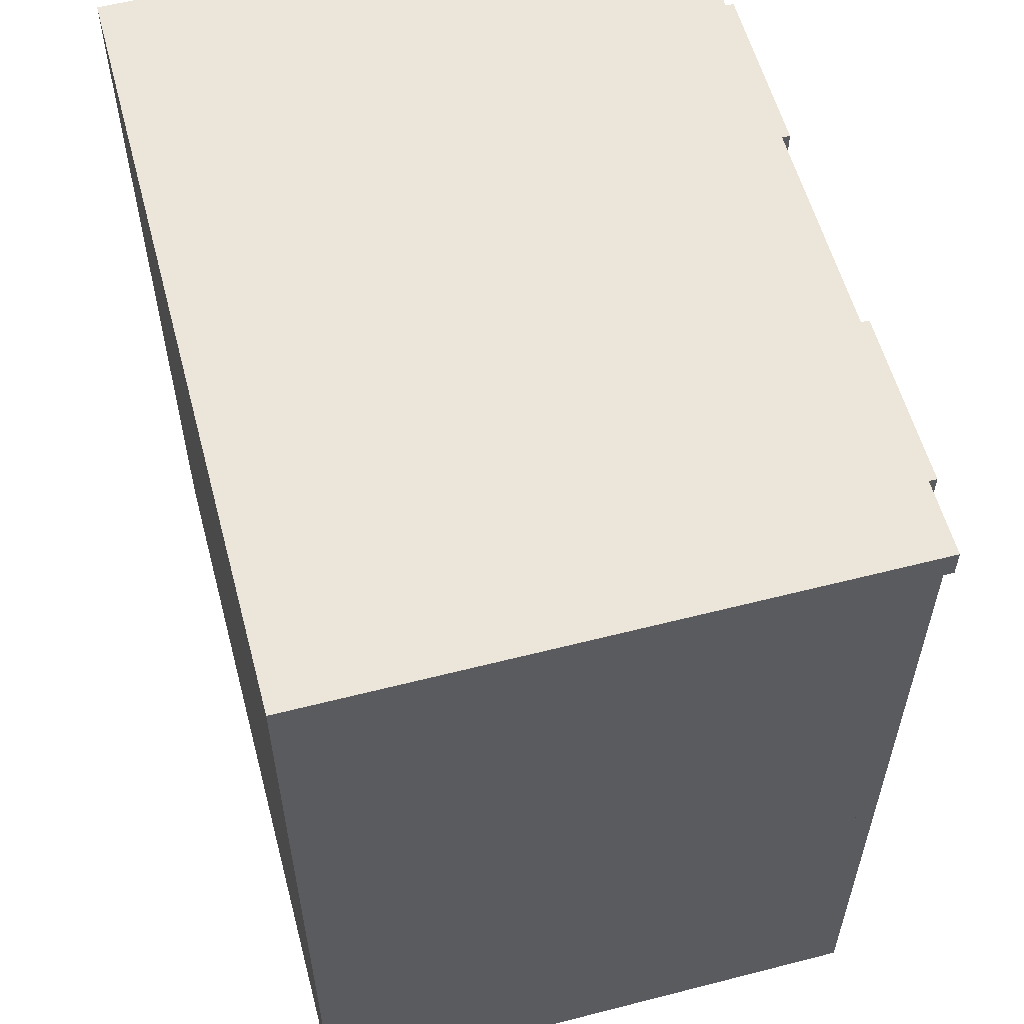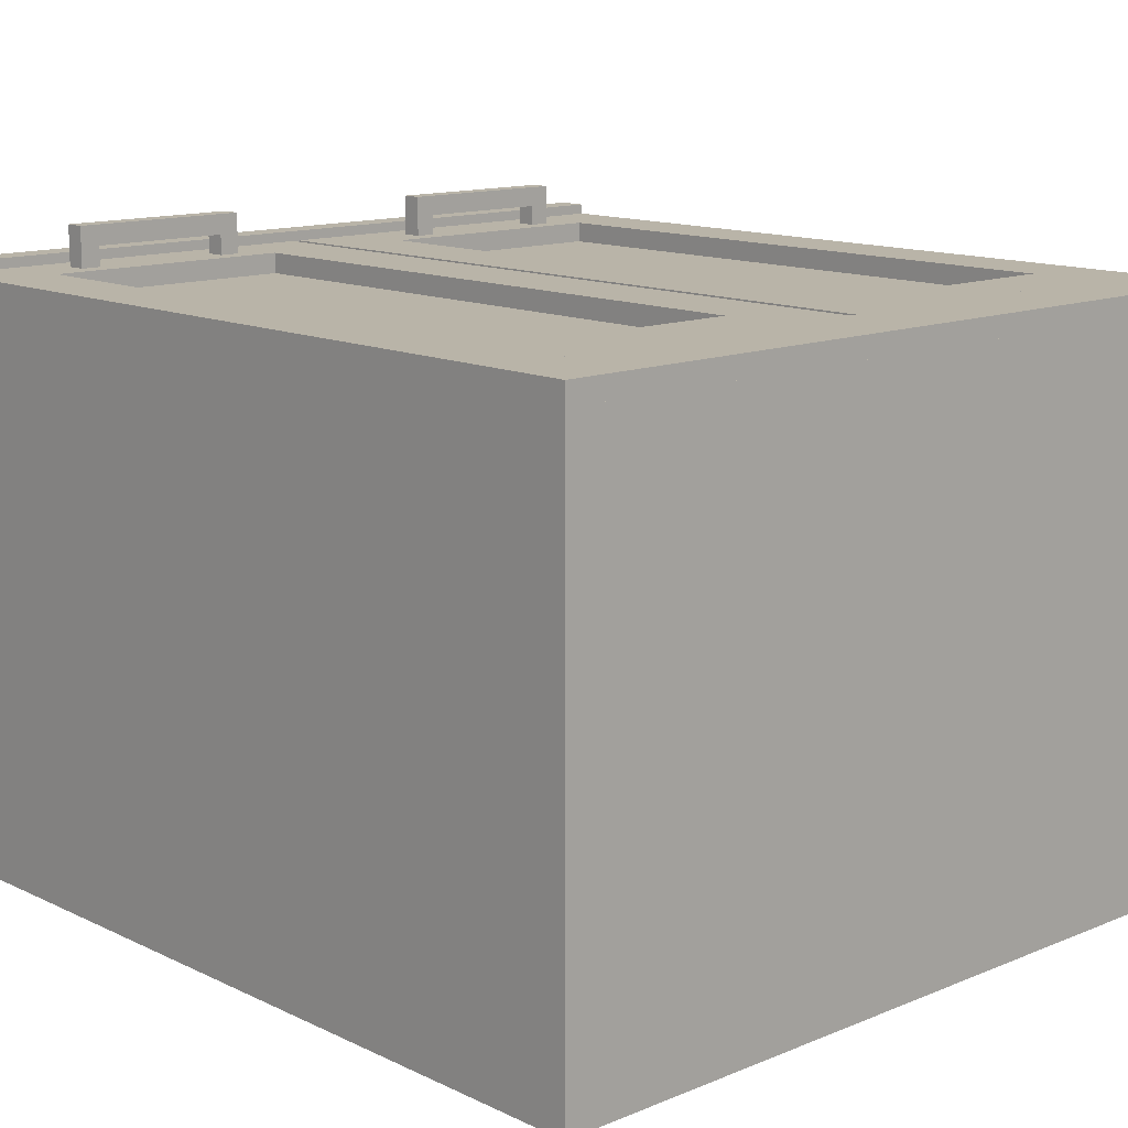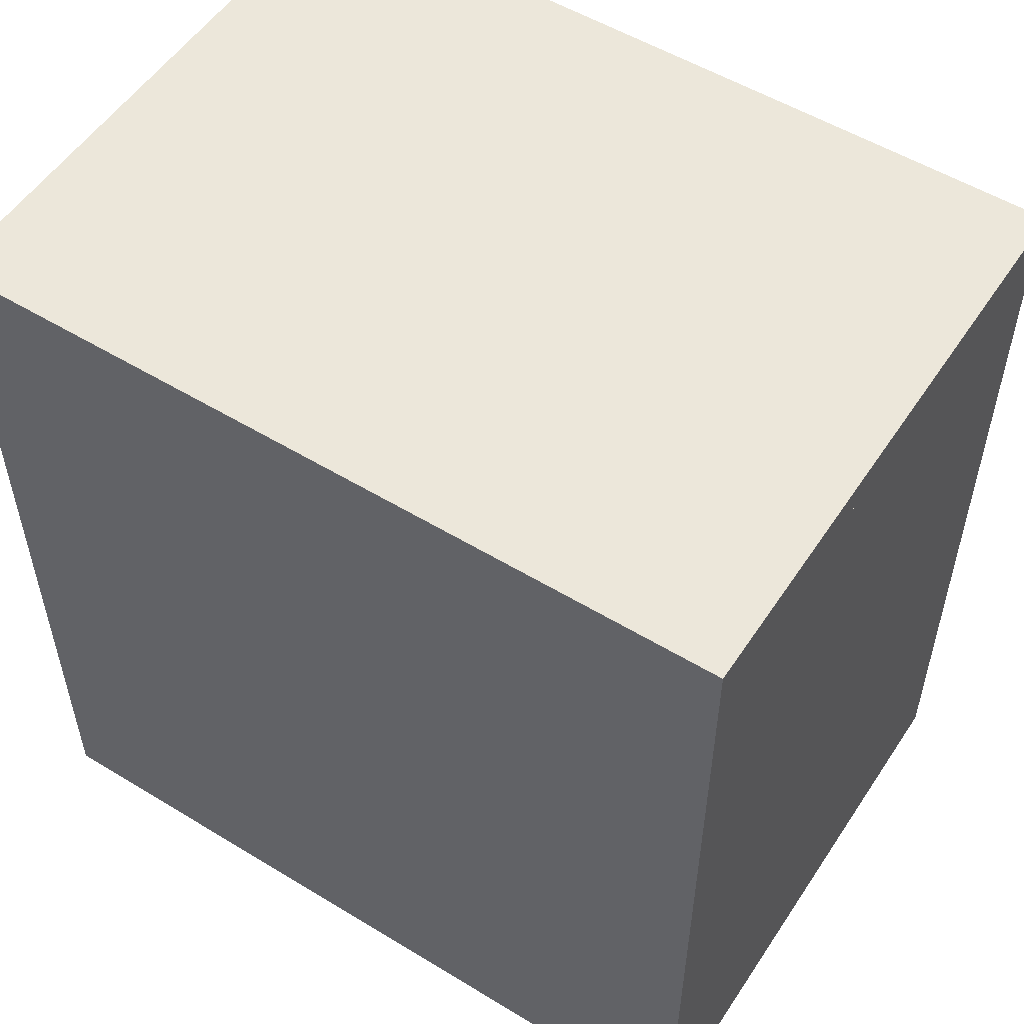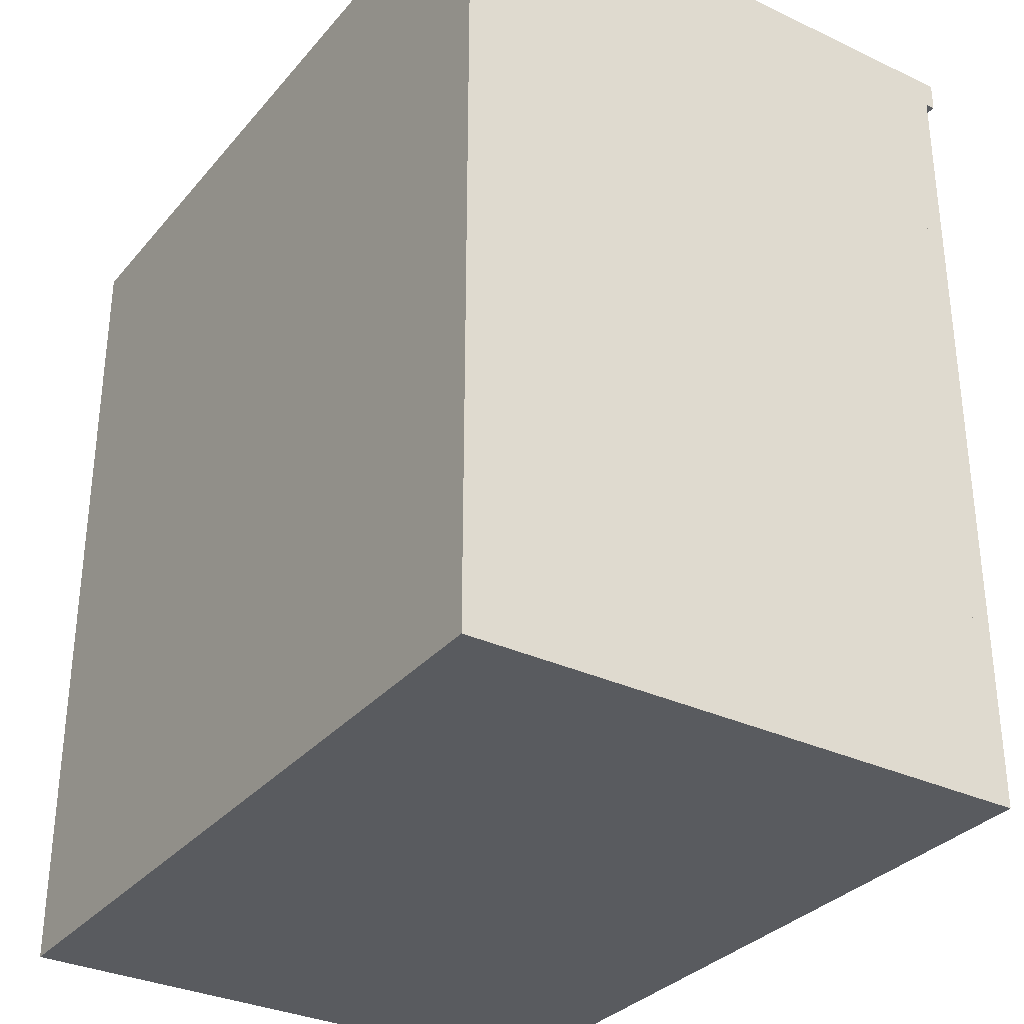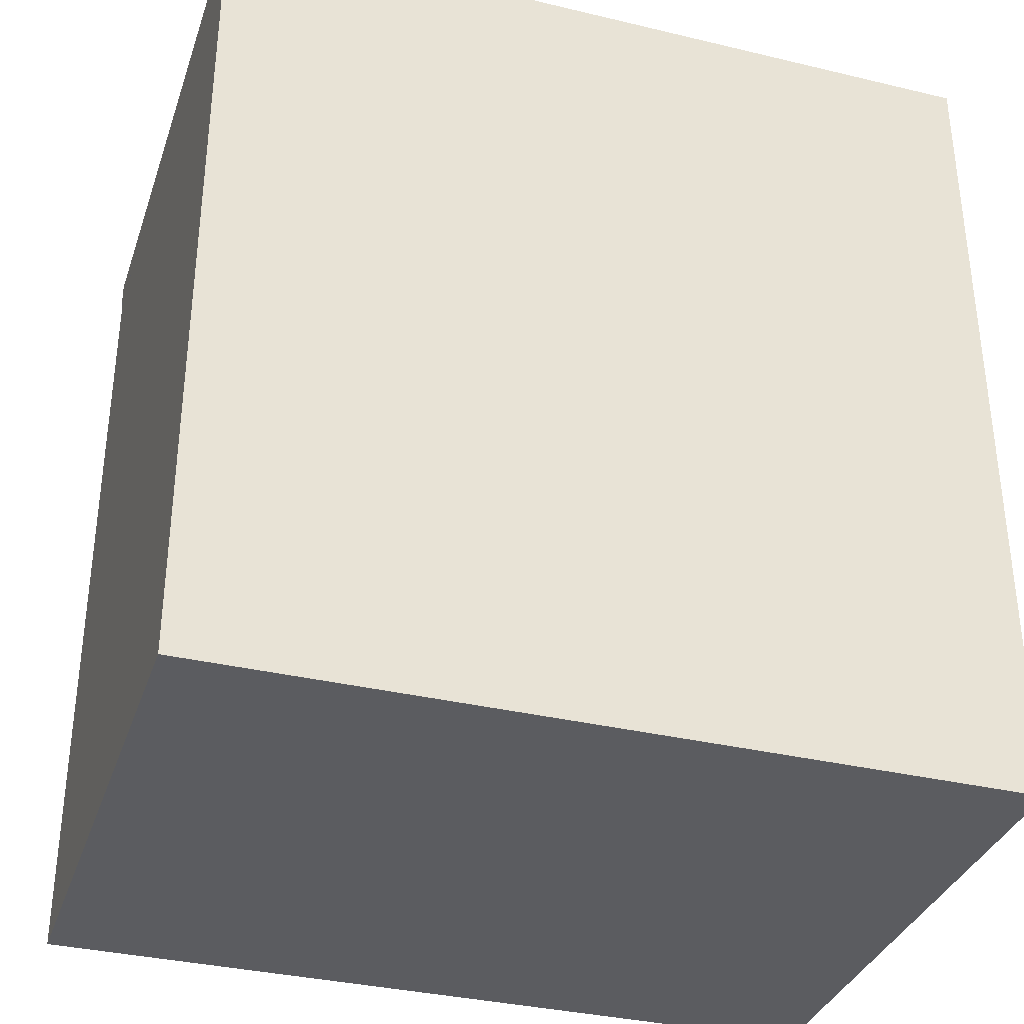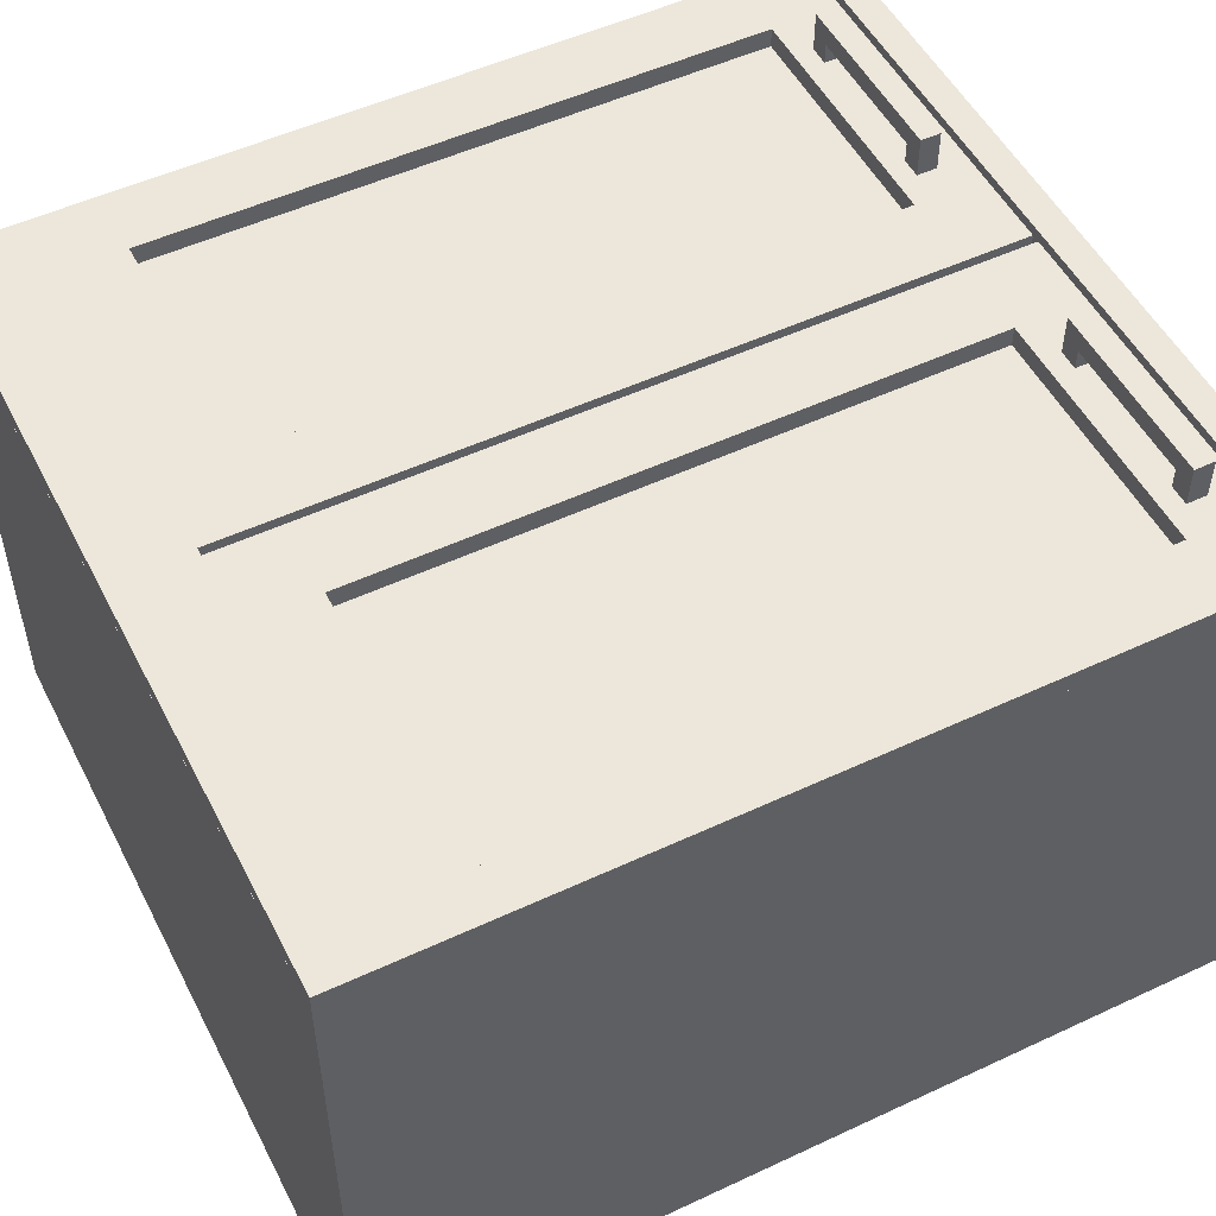
<metadata>
{"format":"obj","ext":"obj","renderer":"f3d","projection":"perspective","resolution":1024,"background":"white","views":[{"elev":57.6,"azim":-104.9,"up":"+Y"},{"elev":13.1,"azim":-43.0,"up":"+Z"},{"elev":53.9,"azim":-147.1,"up":"+Y"},{"elev":-32.2,"azim":-123.3,"up":"+Y"},{"elev":-34.8,"azim":162.3,"up":"+Y"},{"elev":51.8,"azim":63.2,"up":"+Z"}]}
</metadata>
<code>
o Cube.004_Cube.005
v -27 80 27
v -27 78 27
v -29 78 27
v -29 80 27
v -27 80 32
v -29 80 32
v -29 78 32
v -27 78 32
v -13 80 27
v -13 80 32
v -11 80 32
v -11 80 27
v -13 78 27
v -13 78 32
v -11 78 27
v -11 78 32
v 28 78 27
v 28 80 27
v 30 80 27
v 30 78 27
v 30 80 32
v 28 80 32
v 28 78 32
v 30 78 32
v 12 80 27
v 12 80 32
v 14 80 32
v 14 80 27
v 12 78 27
v 12 78 32
v 14 78 27
v 14 78 32
f 1 2 3 4
f 5 6 7 8
f 1 5 8 2
f 2 8 7 3
f 3 7 6 4
f 5 1 4 6
f 9 10 11 12
f 13 14 10 9
f 15 16 14 13
f 12 11 16 15
f 11 10 14 16
f 13 9 12 15
f 17 18 19 20
f 21 22 23 24
f 19 21 24 20
f 20 24 23 17
f 17 23 22 18
f 18 22 21 19
f 25 26 27 28
f 29 30 26 25
f 31 32 30 29
f 28 27 32 31
f 27 26 30 32
f 29 25 28 31
o Cube.001_Cube.002
v -0.4 8 26
v -0.4 8 28
v -40 8 28
v -40 8 26
v -0.4 15 26
v -40 15 26
v -40 15 28
v -0.4 15 28
v -0.4 83 26
v -0.4 76 26
v -40 76 26
v -40 83 26
v -40 76 28
v -40 83 28
v -0.4 76 28
v -0.4 83 28
v -40 15 26
v -40 15 28
v -40 76 28
v -40 76 26
v -33 15 26
v -33 76 26
v -33 76 28
v -33 15 28
v -8 15 26
v -8 15 28
v -8 76 28
v -8 76 26
v -0.4 15 26
v -0.4 76 26
v -0.4 76 28
v -0.4 15 28
v 40 15 26
v 33 15 26
v 33 76 26
v 40 76 26
v 33 76 28
v 40 76 28
v 33 15 28
v 40 15 28
v 8 15 26
v 0.4 15 26
v 0.4 76 26
v 8 76 26
v 0.4 76 28
v 8 76 28
v 0.4 15 28
v 8 15 28
v 40 76 26
v 40 76 28
v 0.4 76 28
v 0.4 76 26
v 40 83 26
v 0.4 83 26
v 0.4 83 28
v 40 83 28
v 40 15 26
v 40 8 26
v 0.4 8 26
v 0.4 15 26
v 0.4 8 28
v 0.4 15 28
v 40 8 28
v 40 15 28
f 33 34 35 36
f 37 38 39 40
f 33 37 40 34
f 34 40 39 35
f 35 39 38 36
f 37 33 36 38
f 41 42 43 44
f 45 46 44 43
f 47 48 46 45
f 42 41 48 47
f 41 44 46 48
f 42 47 45 43
f 49 50 51 52
f 53 54 55 56
f 49 53 56 50
f 50 56 55 51
f 51 55 54 52
f 53 49 52 54
f 57 58 59 60
f 61 62 63 64
f 57 61 64 58
f 58 64 63 59
f 59 63 62 60
f 61 57 60 62
f 65 66 67 68
f 69 70 68 67
f 71 72 70 69
f 66 65 72 71
f 65 68 70 72
f 66 71 69 67
f 73 74 75 76
f 77 78 76 75
f 79 80 78 77
f 74 73 80 79
f 73 76 78 80
f 74 79 77 75
f 81 82 83 84
f 85 86 87 88
f 81 85 88 82
f 82 88 87 83
f 83 87 86 84
f 85 81 84 86
f 89 90 91 92
f 93 94 92 91
f 95 96 94 93
f 90 89 96 95
f 89 92 94 96
f 90 95 93 91
o Cube.005_Cube.006
v -13 80 30
v -13 78 30
v -27 78 30
v -27 80 30
v -13 80 32
v -27 80 32
v -27 78 32
v -13 78 32
v 14 80 30
v 14 80 32
v 28 80 32
v 28 80 30
v 14 78 30
v 14 78 32
v 28 78 30
v 28 78 32
f 97 98 99 100
f 101 102 103 104
f 97 101 104 98
f 98 104 103 99
f 99 103 102 100
f 101 97 100 102
f 105 106 107 108
f 109 110 106 105
f 111 112 110 109
f 108 107 112 111
f 107 106 110 112
f 109 105 108 111
o Cube.003_Cube.004
v 40 86 -30
v 40 83 -30
v -40 83 -30
v -40 86 -30
v 40 86 29
v -40 86 29
v -40 83 29
v 40 83 29
f 113 114 115 116
f 117 118 119 120
f 113 117 120 114
f 114 120 119 115
f 115 119 118 116
f 117 113 116 118
o Cube_Cube.001
v 40 -0.003207 -30
v 40 -0.003207 26
v -40 -0.003207 26
v -40 -0.003207 -30
v 40 83.06 -30
v -40 83.06 -30
v -40 83.06 26
v 40 83.06 26
f 121 122 123 124
f 125 126 127 128
f 121 125 128 122
f 122 128 127 123
f 123 127 126 124
f 125 121 124 126
o Cube.002_Cube.003
v 40 8 26
v 40 -0 26
v -40 -0 26
v -40 8 26
v 40 8 28
v -40 8 28
v -40 -0 28
v 40 -0 28
f 129 130 131 132
f 133 134 135 136
f 129 133 136 130
f 130 136 135 131
f 131 135 134 132
f 133 129 132 134

</code>
